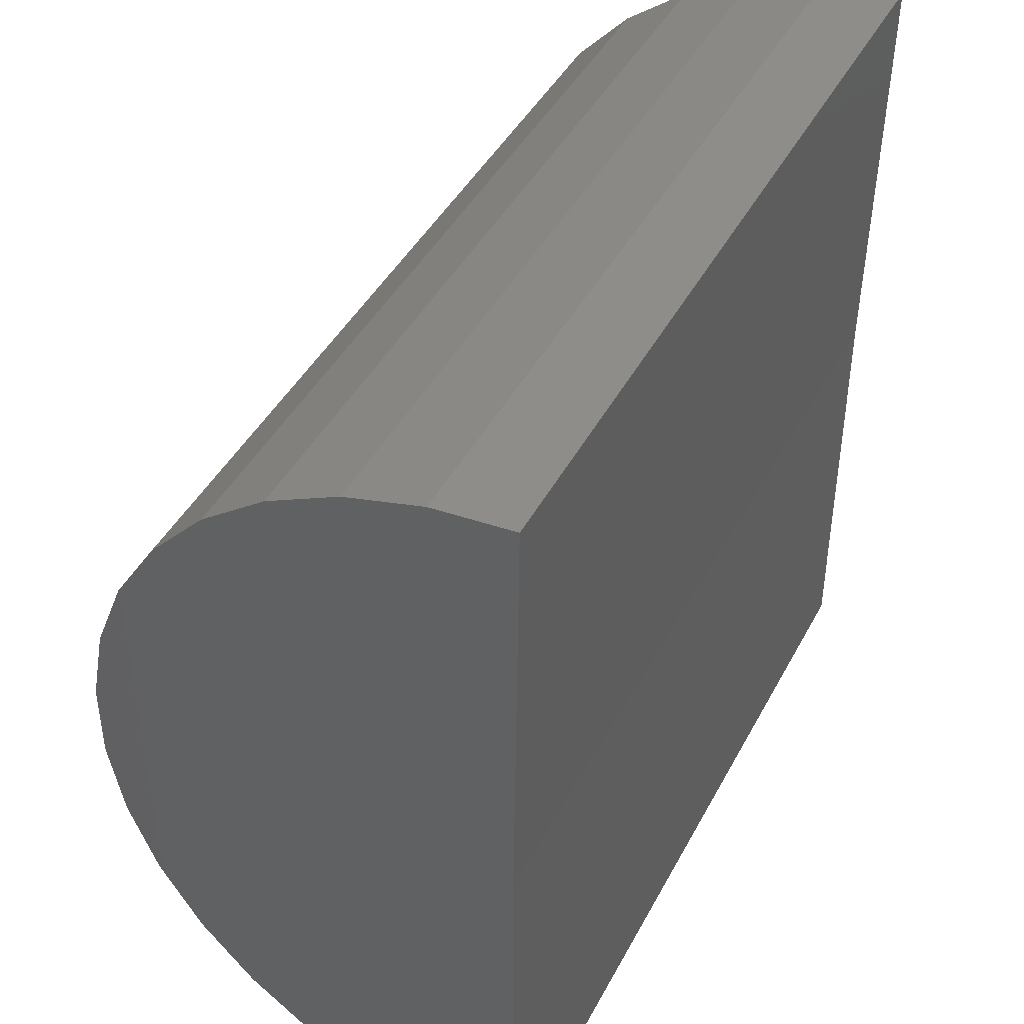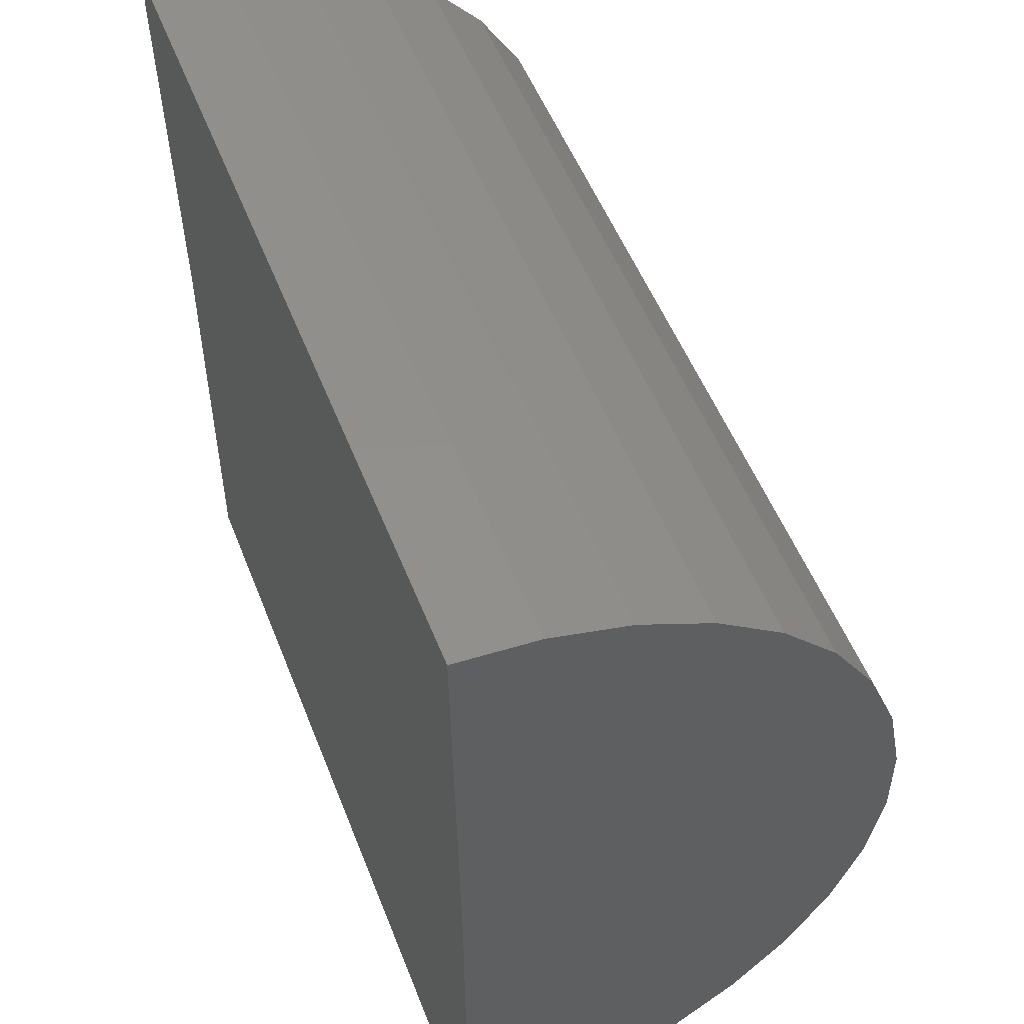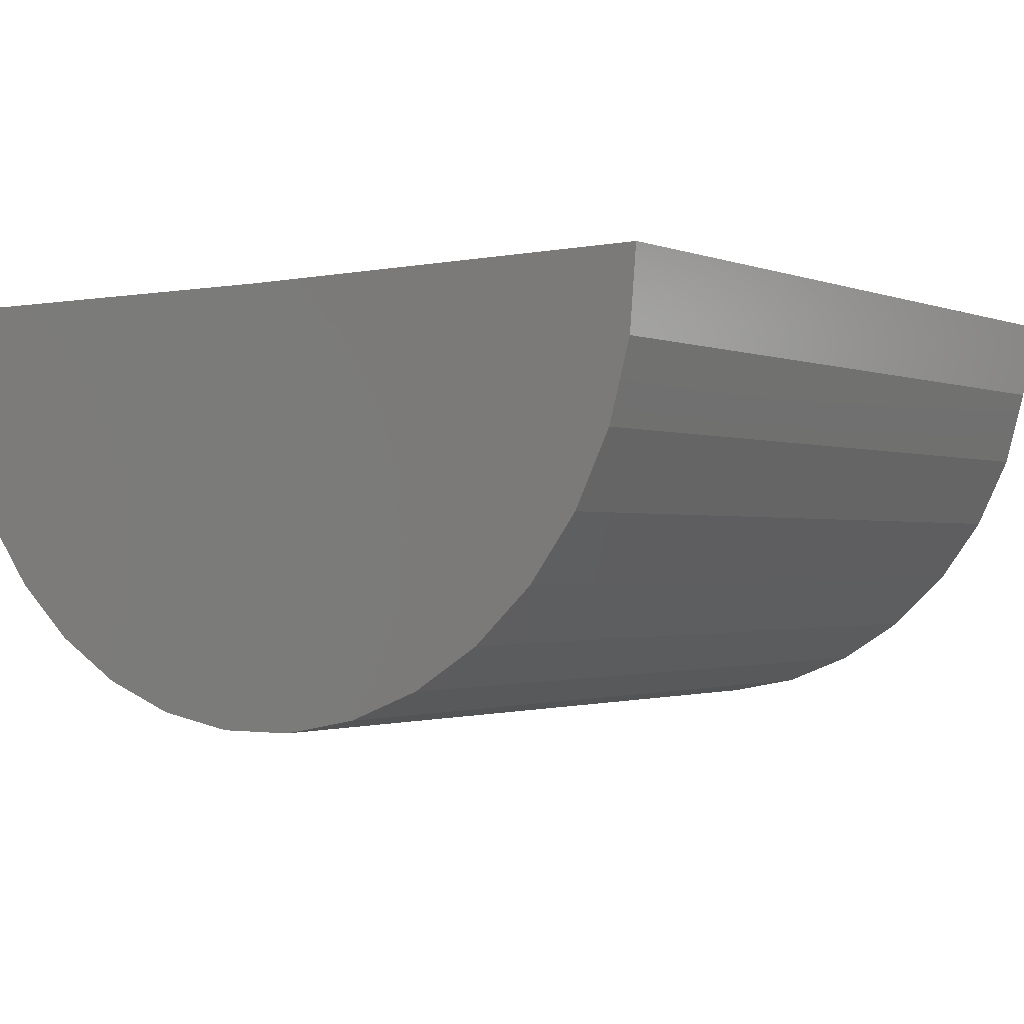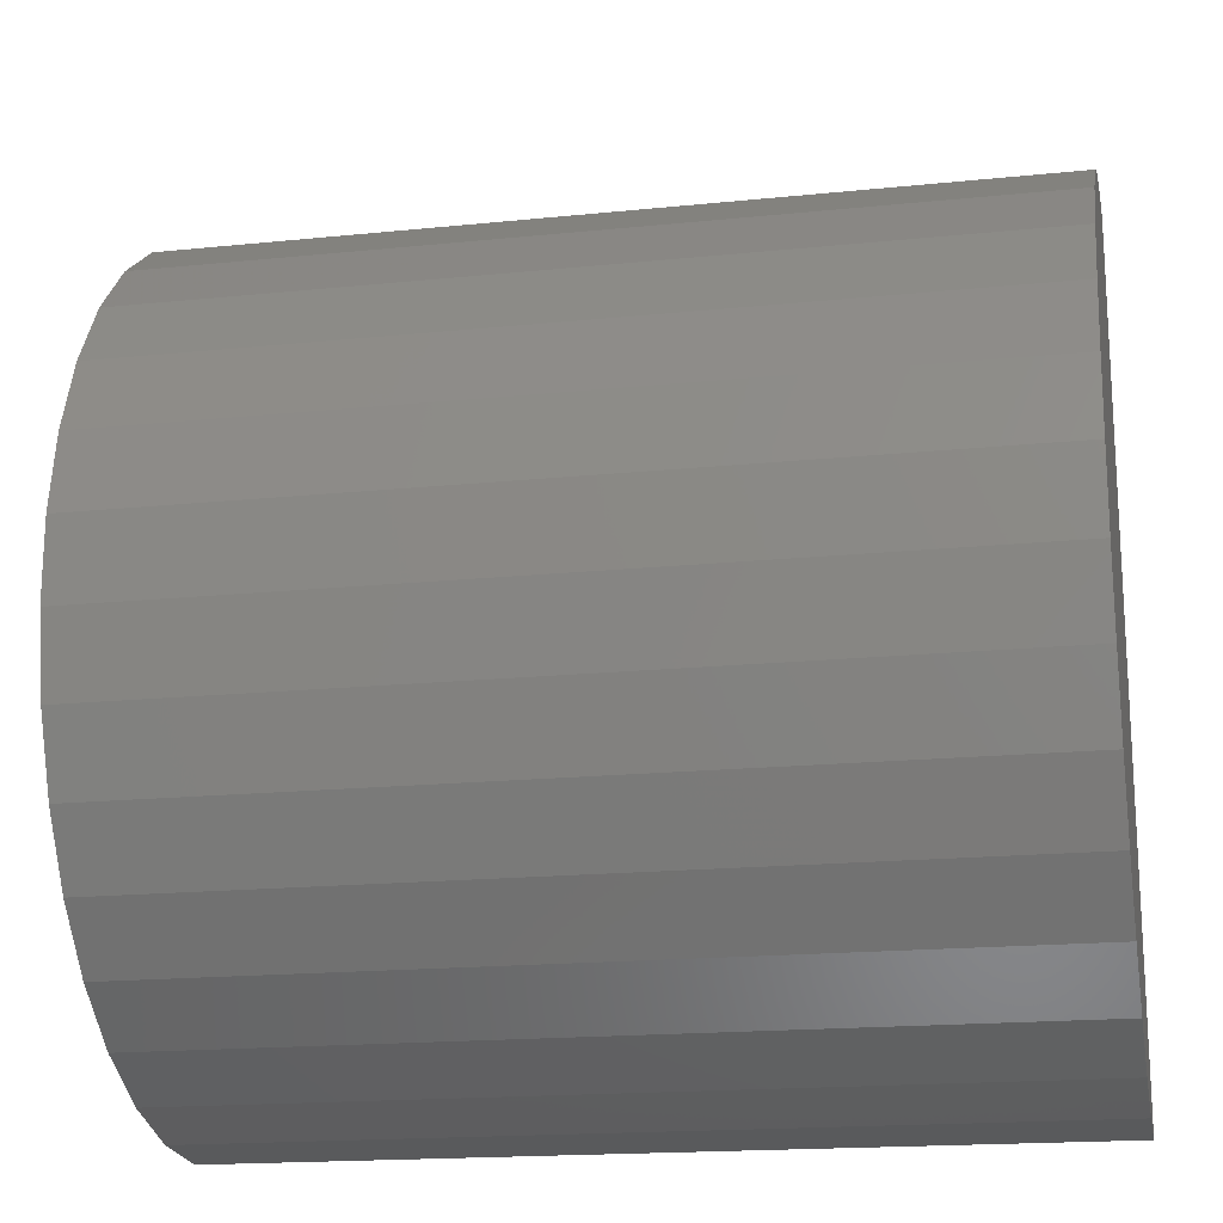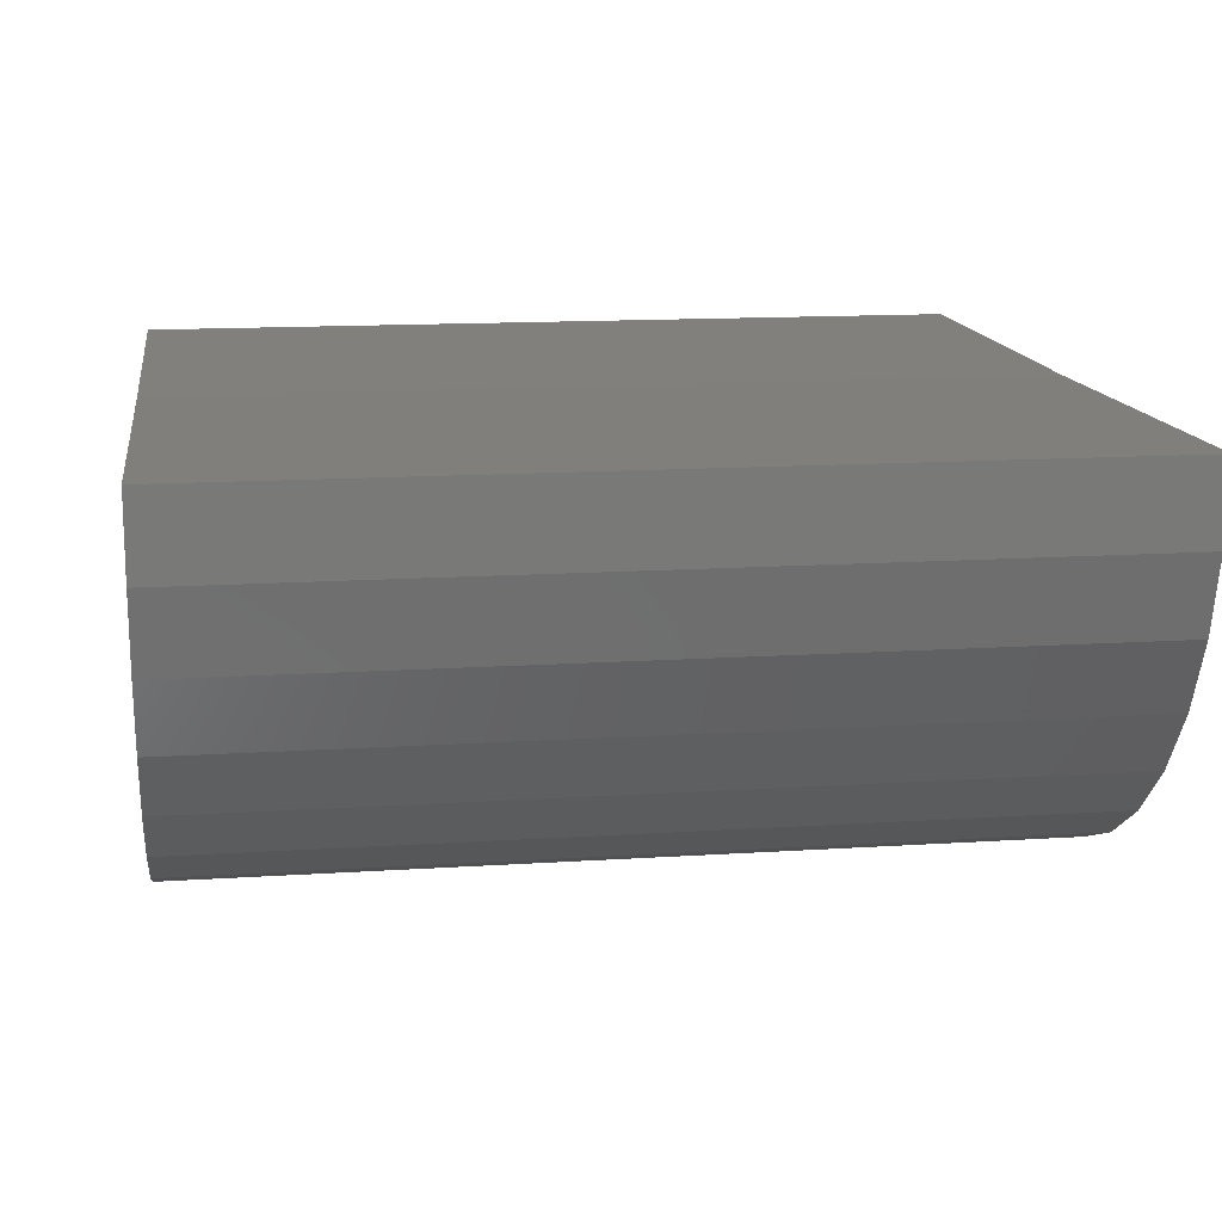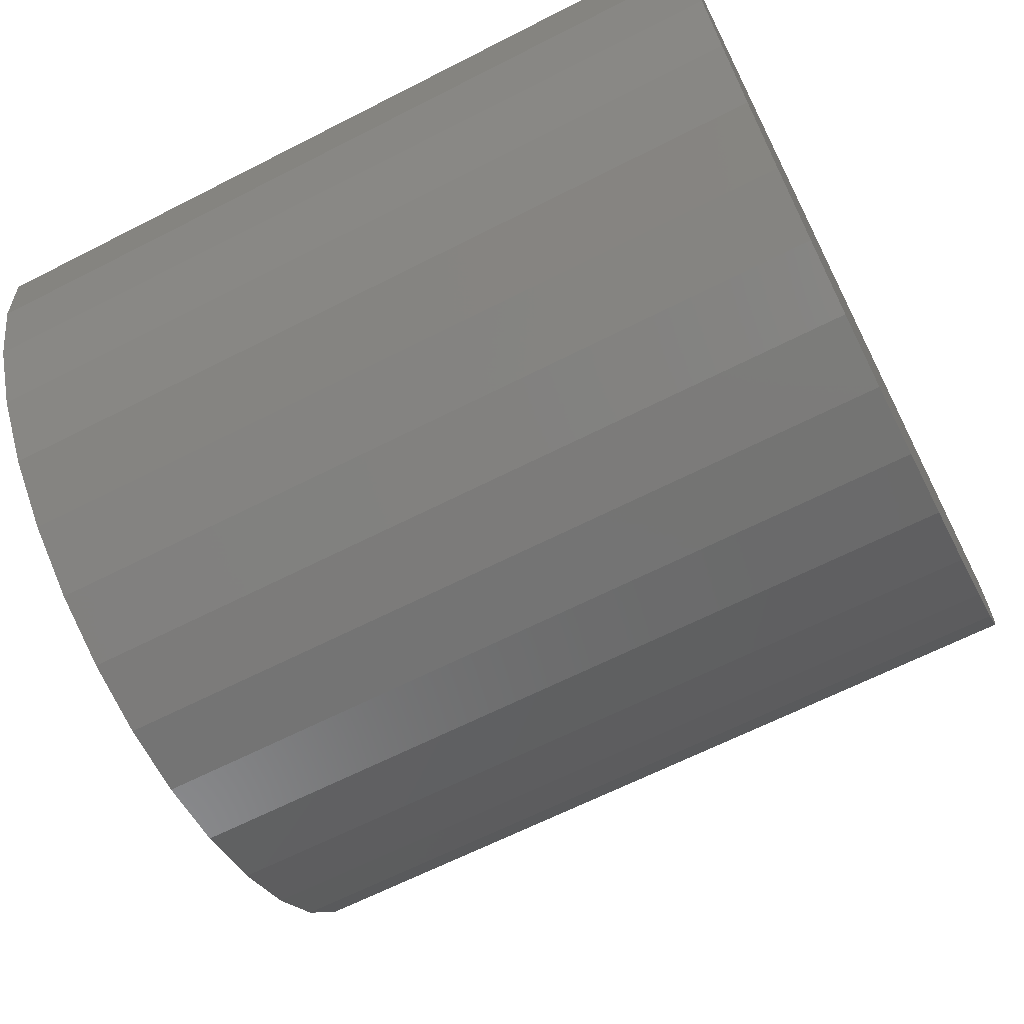
<metadata>
{"format":"stl","ext":"stl","renderer":"f3d","projection":"perspective","resolution":1024,"background":"white","views":[{"elev":43.4,"azim":116.3,"up":"+Z"},{"elev":52.6,"azim":-111.1,"up":"+Z"},{"elev":-1.2,"azim":-54.7,"up":"+Y"},{"elev":-17.8,"azim":11.4,"up":"+Z"},{"elev":14.0,"azim":-8.3,"up":"+Y"},{"elev":-65.9,"azim":27.0,"up":"+Y"}]}
</metadata>
<code>
# stl→obj: 39 verts, 74 faces
v 0.5 0.003112 0.5052
v 0.5 0 0.2526
v 1.134e-16 0.003112 0.5052
v 0.2526 0 0.2526
v 1.547e-17 0 0.2526
v 0 0 0
v 0.5 0 -3.062e-17
v -2.082e-19 -0.0466 0.004335
v 2.677e-18 -0.0916 0.01719
v 7.375e-18 -0.1335 0.03813
v 1.373e-17 -0.1707 0.06643
v 2.151e-17 -0.2022 0.1011
v 3.046e-17 -0.2266 0.141
v 4.027e-17 -0.2433 0.1847
v 5.061e-17 -0.2517 0.2308
v 6.111e-17 -0.2514 0.2776
v 7.142e-17 -0.2425 0.3235
v 8.118e-17 -0.2252 0.367
v 9.007e-17 -0.2003 0.4066
v 9.777e-17 -0.1684 0.4409
v 1.04e-16 -0.1308 0.4688
v 1.086e-16 -0.08869 0.4892
v 1.114e-16 -0.04354 0.5015
v 0.5 -0.04354 0.5015
v 0.5 -0.08869 0.4892
v 0.5 -0.1308 0.4688
v 0.5 -0.1684 0.4409
v 0.5 -0.2003 0.4066
v 0.5 -0.2252 0.367
v 0.5 -0.2425 0.3235
v 0.5 -0.2514 0.2776
v 0.5 -0.2517 0.2308
v 0.5 -0.2433 0.1847
v 0.5 -0.2266 0.141
v 0.5 -0.2022 0.1011
v 0.5 -0.1707 0.06643
v 0.5 -0.1335 0.03813
v 0.5 -0.0916 0.01719
v 0.5 -0.0466 0.004335
f 1 2 3
f 3 2 4
f 3 4 5
f 5 4 6
f 6 4 2
f 6 2 7
f 5 6 8
f 5 8 9
f 5 9 10
f 5 10 11
f 5 11 12
f 5 12 13
f 5 13 14
f 5 14 15
f 5 15 16
f 5 16 17
f 5 17 18
f 5 18 19
f 5 19 20
f 5 20 21
f 5 21 22
f 5 22 23
f 5 23 3
f 2 1 24
f 2 24 25
f 2 25 26
f 2 26 27
f 2 27 28
f 2 28 29
f 2 29 30
f 2 30 31
f 2 31 32
f 2 32 33
f 2 33 34
f 2 34 35
f 2 35 36
f 2 36 37
f 2 37 38
f 2 38 39
f 2 39 7
f 1 3 24
f 24 3 23
f 24 23 25
f 25 23 22
f 25 22 26
f 26 22 21
f 26 21 27
f 27 21 20
f 27 20 28
f 28 20 19
f 28 19 29
f 29 19 18
f 29 18 30
f 30 18 17
f 30 17 31
f 31 17 16
f 31 16 32
f 32 16 15
f 32 15 33
f 33 15 14
f 33 14 34
f 34 14 13
f 34 13 35
f 35 13 12
f 35 12 36
f 36 12 11
f 36 11 37
f 37 11 10
f 37 10 38
f 38 10 9
f 38 9 39
f 39 9 8
f 39 8 7
f 7 8 6

</code>
